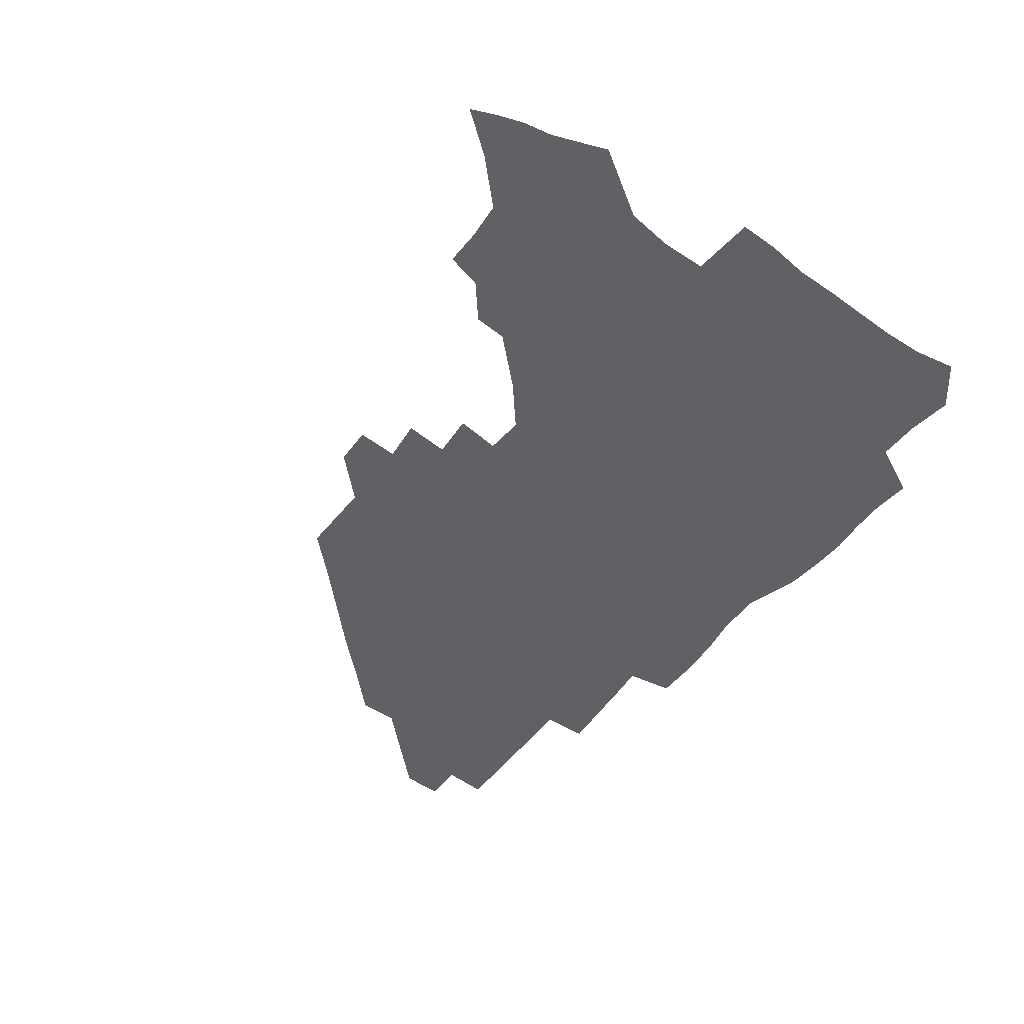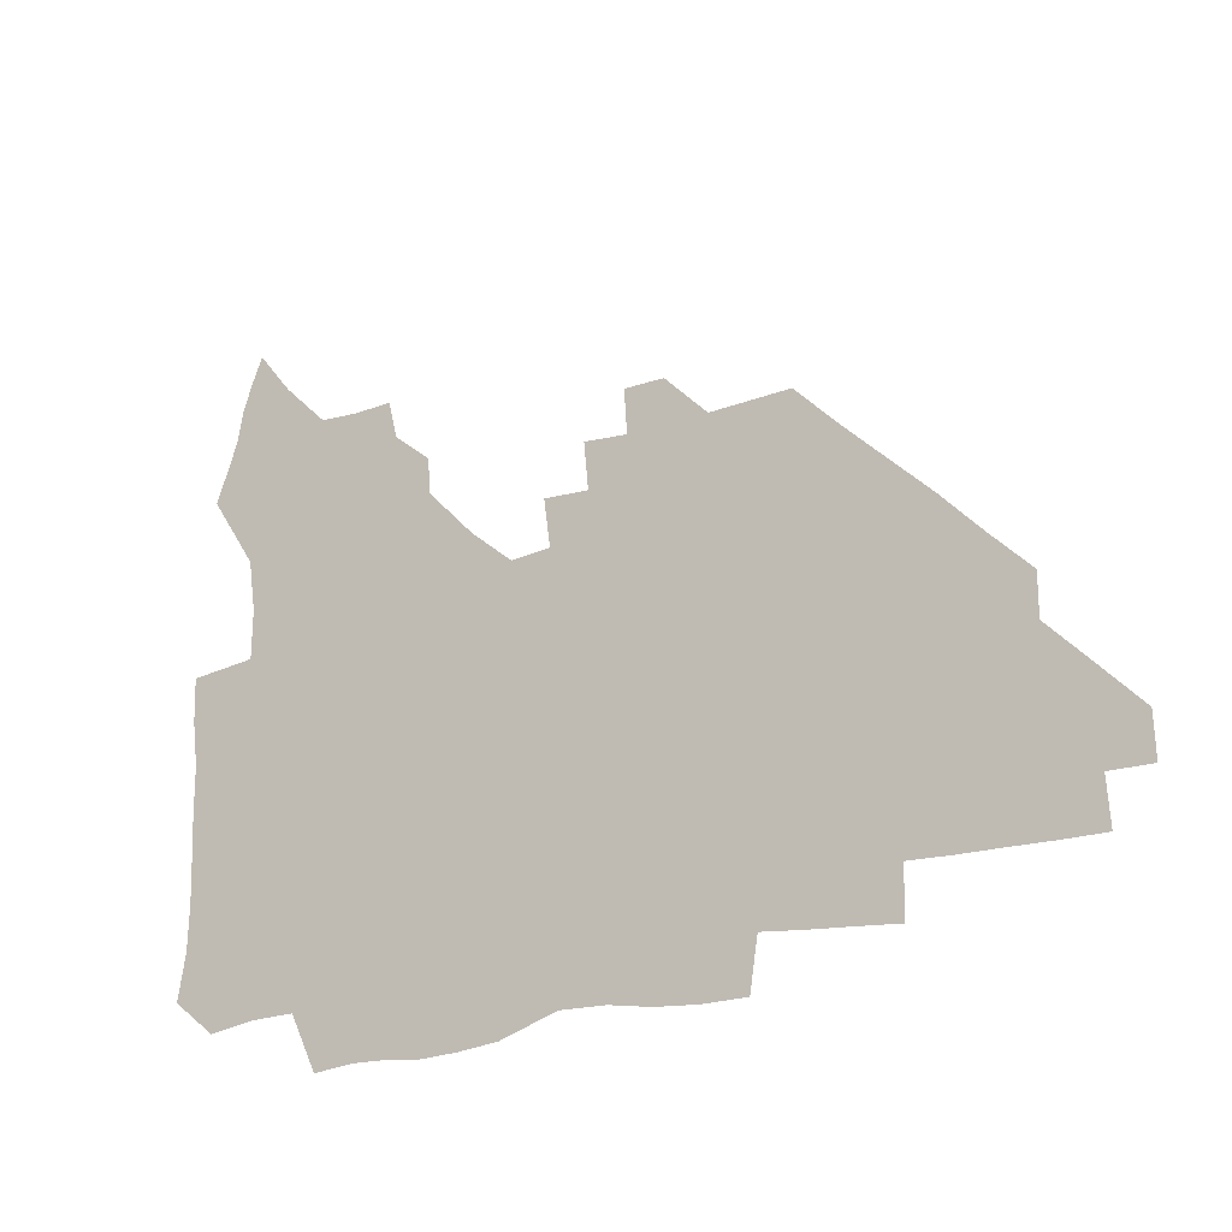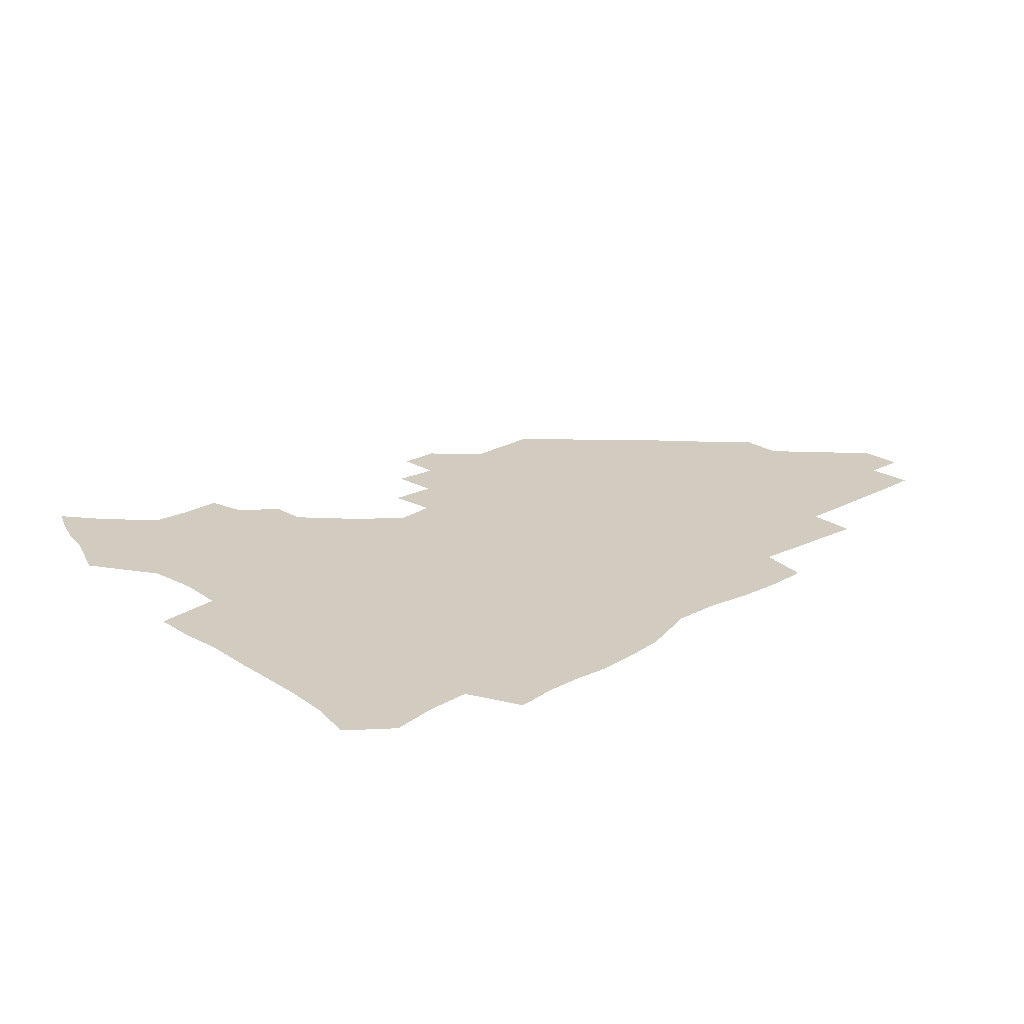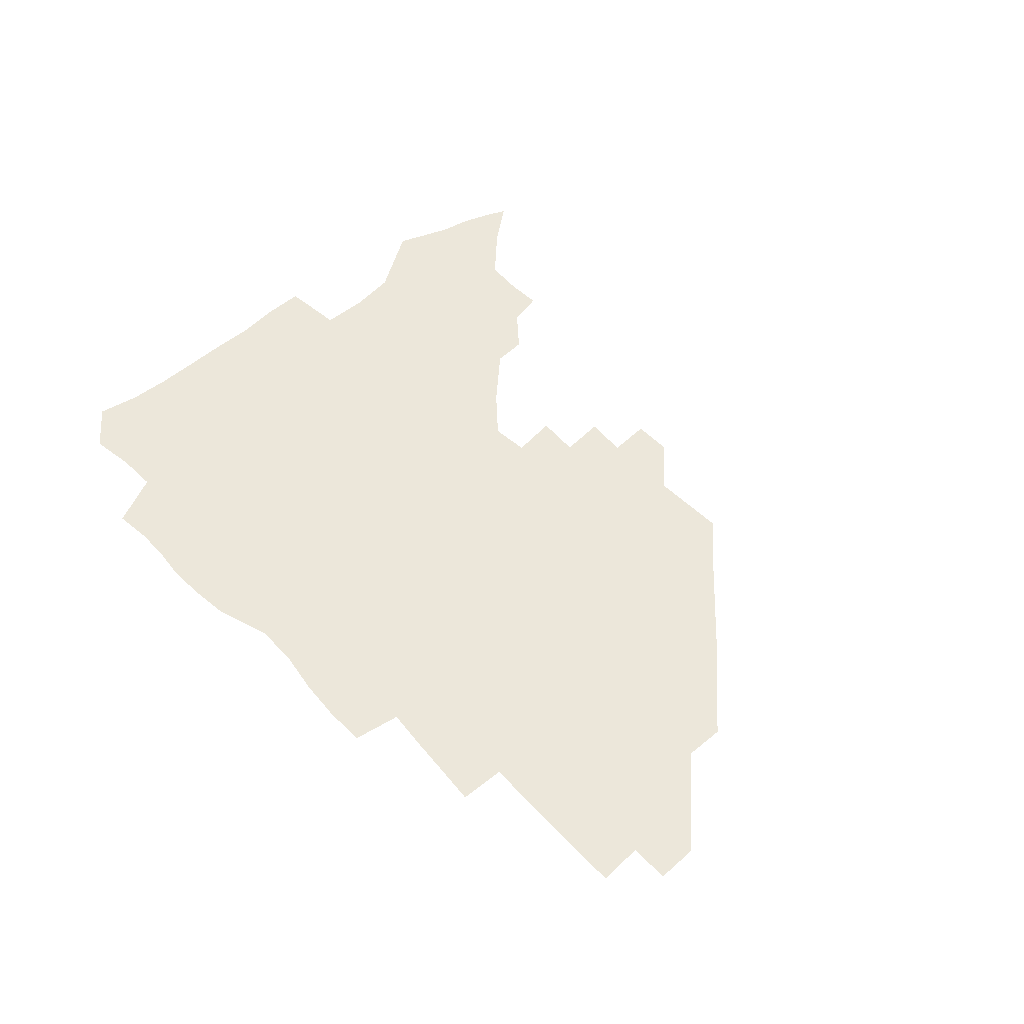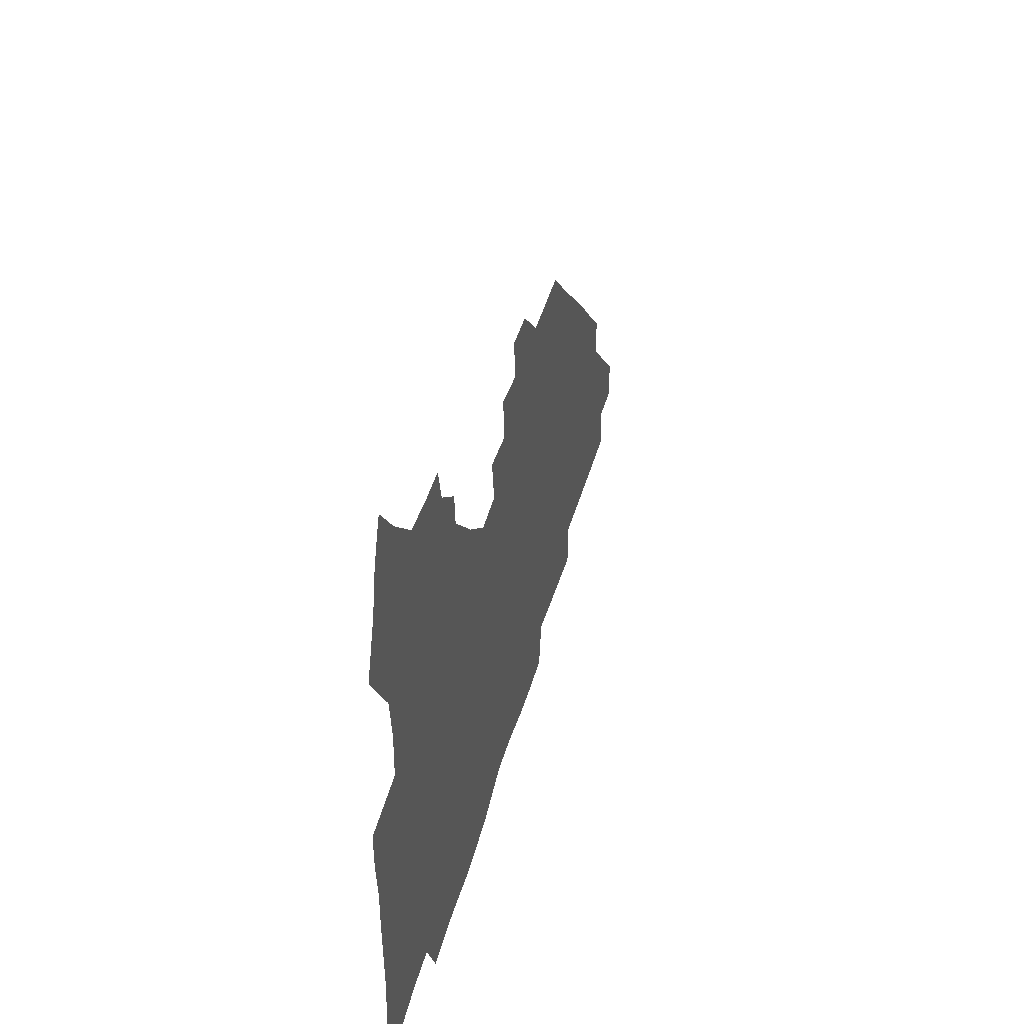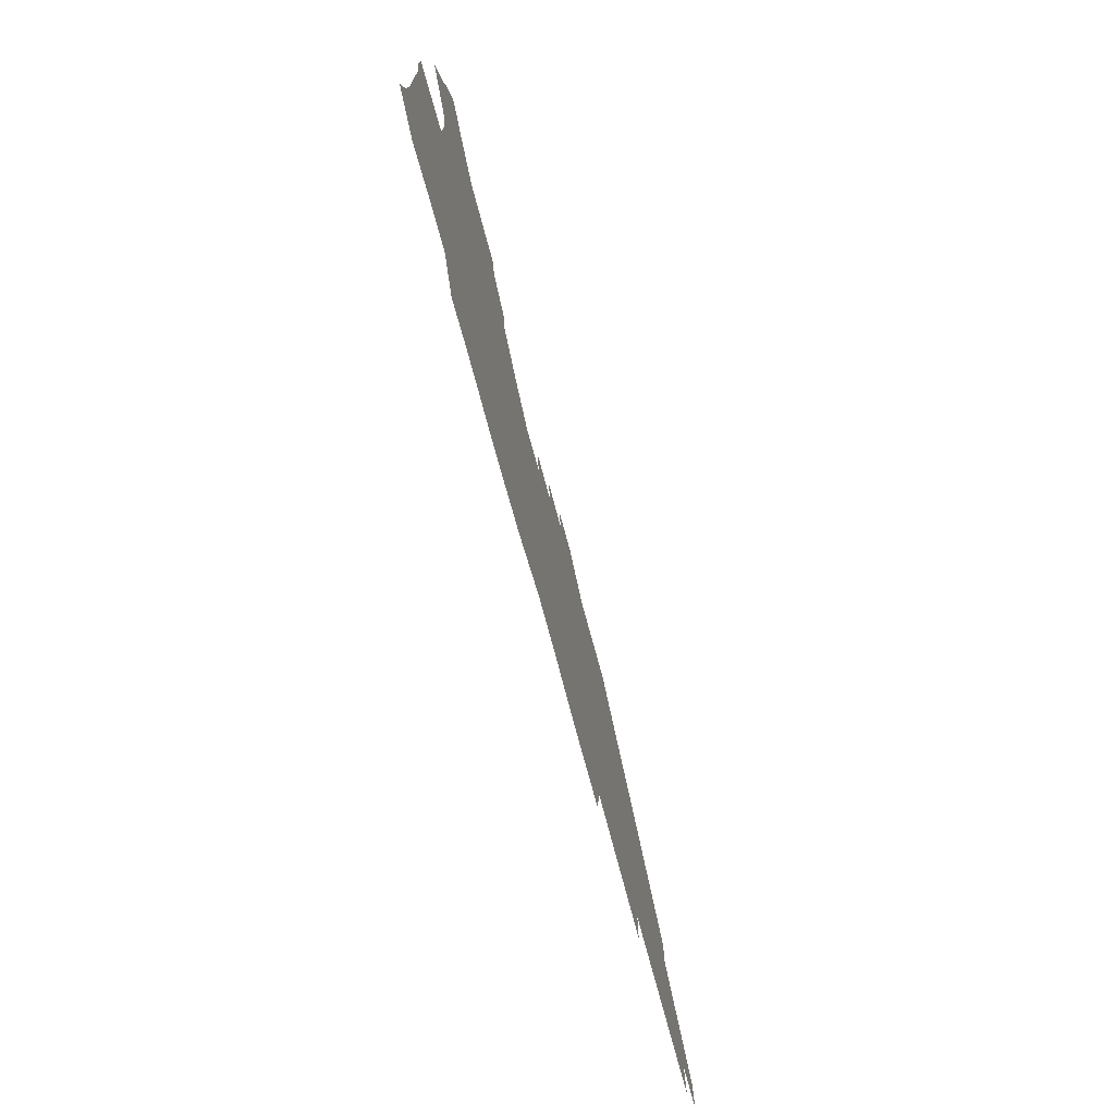
<metadata>
{"format":"obj","ext":"obj","renderer":"f3d","projection":"perspective","resolution":1024,"background":"white","views":[{"elev":-49.8,"azim":-126.4,"up":"+Z"},{"elev":-21.2,"azim":33.0,"up":"+Y"},{"elev":23.8,"azim":-42.3,"up":"+Z"},{"elev":50.6,"azim":47.8,"up":"+Z"},{"elev":42.1,"azim":-75.3,"up":"+Y"},{"elev":-75.4,"azim":-74.8,"up":"+Y"}]}
</metadata>
<code>
v 263.5 188.9 0
v 266.3 205 0
v 266.8 220.5 0
v 266.4 236.1 0
v 265.8 252.2 0
v 265.7 268.6 0
v 263.7 284.4 0
v 263.3 299.8 0
v 278.9 176.9 0
v 283 193.8 0
v 284.9 209.3 0
v 286.2 224.7 0
v 286.2 239.6 0
v 285.8 254.8 0
v 287.5 270.5 0
v 287.6 286 0
v 287.1 302 0
v 287.3 319.4 0
v 284.7 337.4 0
v 268.2 362.6 0
v 272.2 373.3 0
v 275.9 383.7 0
v 277.9 394.6 0
v 281.2 404.6 0
v 285.2 414.1 0
v 295.8 179.4 0
v 299.4 195.9 0
v 302.1 211.9 0
v 303 226.7 0
v 302.8 241.1 0
v 303.4 256 0
v 305.9 271.4 0
v 306 285.9 0
v 305 300.5 0
v 305.1 315.3 0
v 306.4 329.6 0
v 304.5 345.2 0
v 299.5 361.8 0
v 294.5 377.2 0
v 296.3 388 0
v 297.7 398.4 0
v 311.6 179.6 0
v 315 197 0
v 316.6 212.3 0
v 317.4 226.9 0
v 318.1 241.6 0
v 319 256.3 0
v 321.3 271.5 0
v 321.8 285.7 0
v 321.3 299.9 0
v 321.8 313.9 0
v 321.5 327.8 0
v 319.8 342.6 0
v 319.1 356.1 0
v 316.8 369.8 0
v 313.7 382.6 0
v 321.4 159.8 0
v 327.6 181.9 0
v 330 197.7 0
v 331.1 212.5 0
v 331.4 226.7 0
v 332.8 241.6 0
v 333.8 256.2 0
v 336.8 271.6 0
v 337.4 285.7 0
v 337 299.6 0
v 336.3 313.5 0
v 335.4 327.5 0
v 333.7 342.1 0
v 333.9 354.8 0
v 332.5 367.7 0
v 328.3 381.5 0
v 336.1 161.2 0
v 341.5 181.4 0
v 344.8 198.1 0
v 345.8 212.6 0
v 347.1 227.4 0
v 347.5 241.7 0
v 349.6 256.7 0
v 352 271.6 0
v 352.9 285.5 0
v 352.2 299.3 0
v 350.1 313.8 0
v 348.7 328.2 0
v 347.2 342.6 0
v 346.5 355.6 0
v 345.3 368.3 0
v 341.9 381.8 0
v 349.4 160.8 0
v 356.2 182.1 0
v 359.7 198.6 0
v 361.6 213.5 0
v 362.5 227.9 0
v 364.2 242.8 0
v 365.3 257.2 0
v 366.9 271.7 0
v 367.2 285.4 0
v 367.1 298.9 0
v 365.4 312.8 0
v 362.8 327.8 0
v 359.8 344.6 0
v 358.8 357.2 0
v 361.9 159.5 0
v 371.2 183.1 0
v 375.3 199.5 0
v 377.8 214.5 0
v 378.3 228.7 0
v 380.6 243.8 0
v 381.4 258 0
v 381.6 271.8 0
v 381.4 285.5 0
v 380.9 298.9 0
v 379.2 312.8 0
v 377 326.7 0
v 375.5 160 0
v 386.2 183.6 0
v 391.7 200.9 0
v 393.3 215.2 0
v 394.6 229.6 0
v 395.3 243.9 0
v 395.4 257.8 0
v 395.4 271.8 0
v 395.2 285.7 0
v 394.3 299.7 0
v 392.6 313.7 0
v 390.5 161.5 0
v 402.8 185.2 0
v 407 201.2 0
v 408.3 215.3 0
v 409.3 229.5 0
v 409.3 243.5 0
v 409.6 257.7 0
v 409.3 271.7 0
v 409.8 285.8 0
v 408.5 300.4 0
v 407.2 314.8 0
v 404.8 332 0
v 411.7 168.1 0
v 419 186 0
v 421.3 200.4 0
v 422.7 214.8 0
v 423.9 229.3 0
v 423.7 243.3 0
v 424.2 257.7 0
v 424 271.9 0
v 423.6 286.4 0
v 423 300.8 0
v 422 315.8 0
v 421.4 330.9 0
v 419.8 347.8 0
v 428.6 167.6 0
v 434 185.1 0
v 436 199.7 0
v 437.2 214.2 0
v 438 228.7 0
v 438.3 243.1 0
v 438.5 257.5 0
v 438.3 271.9 0
v 438.1 286.3 0
v 438 300.7 0
v 437.2 315.6 0
v 436.3 331.1 0
v 435.8 346.3 0
v 434.7 362.2 0
v 444.3 165 0
v 448.8 183.8 0
v 450.6 198.8 0
v 452.2 214 0
v 452.6 228.3 0
v 452.7 242.7 0
v 452.8 257.2 0
v 453 271.8 0
v 452.6 286.4 0
v 452.5 300.9 0
v 451.9 315.8 0
v 451.3 330.8 0
v 450.6 345.9 0
v 449.4 362 0
v 460.3 163.8 0
v 463.7 182.4 0
v 465.6 198.2 0
v 466.7 213.3 0
v 467.2 227.9 0
v 467.4 242.4 0
v 467.5 257 0
v 467.8 271.6 0
v 467.6 286.2 0
v 467.1 301.1 0
v 466.7 315.9 0
v 466.1 330.6 0
v 465.1 346.1 0
v 476.1 163.9 0
v 478.9 182 0
v 480.4 197.6 0
v 481.2 212.4 0
v 481.9 227.5 0
v 482.2 242.3 0
v 482.2 257 0
v 482.2 271.6 0
v 482.2 286.1 0
v 481.7 301.6 0
v 481.3 316.1 0
v 480.7 330.9 0
v 479.8 346.3 0
v 494.2 180.5 0
v 495.4 197.1 0
v 496 211.9 0
v 496.6 227.4 0
v 497.1 242.3 0
v 497 256.9 0
v 496.9 271.5 0
v 496.8 286.2 0
v 496.2 301.6 0
v 495.9 316.2 0
v 495.4 330.9 0
v 494.5 346.6 0
v 509.6 179.2 0
v 510.2 196.3 0
v 510.9 211.9 0
v 511.3 227.2 0
v 511.5 242.1 0
v 511.6 256.7 0
v 511.7 271.4 0
v 511.3 286.2 0
v 510.8 301.4 0
v 510.4 316.2 0
v 509.8 330.9 0
v 524.9 177.9 0
v 525.3 195.3 0
v 525.8 211.2 0
v 526 226.9 0
v 526.1 241.9 0
v 526.1 256.7 0
v 526 271.4 0
v 525.8 286.2 0
v 525.4 301.2 0
v 524.9 316.3 0
v 540.7 194.7 0
v 540.6 211.1 0
v 540.5 226.9 0
v 540.6 241.7 0
v 540.7 256.5 0
v 540.3 271.4 0
v 540.2 286.2 0
v 540 301.7 0
v 556 194.4 0
v 555.4 211.2 0
v 555.2 226.6 0
v 555.4 241.5 0
v 555.1 256.6 0
v 554.9 271.5 0
v 554.6 286.4 0
v 571.4 193.9 0
v 570.5 210.6 0
v 570 226.3 0
v 569.9 241.5 0
v 569.5 256.6 0
v 569.5 271.5 0
v 586.3 193.8 0
v 585.2 210.5 0
v 585 225.9 0
v 584.1 241.7 0
v 600.1 210.2 0
v 599.6 225.6 0
f 9 10 1
f 1 10 2
f 10 11 2
f 2 11 3
f 11 12 3
f 3 12 4
f 12 13 4
f 4 13 5
f 13 14 5
f 5 14 6
f 14 15 6
f 6 15 7
f 15 16 7
f 7 16 8
f 16 17 8
f 9 26 10
f 26 27 10
f 10 27 11
f 27 28 11
f 11 28 12
f 28 29 12
f 12 29 13
f 29 30 13
f 13 30 14
f 30 31 14
f 14 31 15
f 31 32 15
f 15 32 16
f 32 33 16
f 16 33 17
f 33 34 17
f 17 34 18
f 34 35 18
f 18 35 19
f 35 36 19
f 19 36 20
f 36 37 20
f 20 37 21
f 37 38 21
f 21 38 22
f 38 39 22
f 22 39 23
f 39 40 23
f 23 40 24
f 40 41 24
f 24 41 25
f 26 42 27
f 42 43 27
f 27 43 28
f 43 44 28
f 28 44 29
f 44 45 29
f 29 45 30
f 45 46 30
f 30 46 31
f 46 47 31
f 31 47 32
f 47 48 32
f 32 48 33
f 48 49 33
f 33 49 34
f 49 50 34
f 34 50 35
f 50 51 35
f 35 51 36
f 51 52 36
f 36 52 37
f 52 53 37
f 37 53 38
f 53 54 38
f 38 54 39
f 54 55 39
f 39 55 40
f 55 56 40
f 40 56 41
f 57 58 42
f 42 58 43
f 58 59 43
f 43 59 44
f 59 60 44
f 44 60 45
f 60 61 45
f 45 61 46
f 61 62 46
f 46 62 47
f 62 63 47
f 47 63 48
f 63 64 48
f 48 64 49
f 64 65 49
f 49 65 50
f 65 66 50
f 50 66 51
f 66 67 51
f 51 67 52
f 67 68 52
f 52 68 53
f 68 69 53
f 53 69 54
f 69 70 54
f 54 70 55
f 70 71 55
f 55 71 56
f 71 72 56
f 57 73 58
f 73 74 58
f 58 74 59
f 74 75 59
f 59 75 60
f 75 76 60
f 60 76 61
f 76 77 61
f 61 77 62
f 77 78 62
f 62 78 63
f 78 79 63
f 63 79 64
f 79 80 64
f 64 80 65
f 80 81 65
f 65 81 66
f 81 82 66
f 66 82 67
f 82 83 67
f 67 83 68
f 83 84 68
f 68 84 69
f 84 85 69
f 69 85 70
f 85 86 70
f 70 86 71
f 86 87 71
f 71 87 72
f 87 88 72
f 73 89 74
f 89 90 74
f 74 90 75
f 90 91 75
f 75 91 76
f 91 92 76
f 76 92 77
f 92 93 77
f 77 93 78
f 93 94 78
f 78 94 79
f 94 95 79
f 79 95 80
f 95 96 80
f 80 96 81
f 96 97 81
f 81 97 82
f 97 98 82
f 82 98 83
f 98 99 83
f 83 99 84
f 99 100 84
f 84 100 85
f 100 101 85
f 85 101 86
f 101 102 86
f 86 102 87
f 89 103 90
f 103 104 90
f 90 104 91
f 104 105 91
f 91 105 92
f 105 106 92
f 92 106 93
f 106 107 93
f 93 107 94
f 107 108 94
f 94 108 95
f 108 109 95
f 95 109 96
f 109 110 96
f 96 110 97
f 110 111 97
f 97 111 98
f 111 112 98
f 98 112 99
f 112 113 99
f 99 113 100
f 113 114 100
f 100 114 101
f 103 115 104
f 115 116 104
f 104 116 105
f 116 117 105
f 105 117 106
f 117 118 106
f 106 118 107
f 118 119 107
f 107 119 108
f 119 120 108
f 108 120 109
f 120 121 109
f 109 121 110
f 121 122 110
f 110 122 111
f 122 123 111
f 111 123 112
f 123 124 112
f 112 124 113
f 124 125 113
f 113 125 114
f 115 126 116
f 126 127 116
f 116 127 117
f 127 128 117
f 117 128 118
f 128 129 118
f 118 129 119
f 129 130 119
f 119 130 120
f 130 131 120
f 120 131 121
f 131 132 121
f 121 132 122
f 132 133 122
f 122 133 123
f 133 134 123
f 123 134 124
f 134 135 124
f 124 135 125
f 135 136 125
f 126 138 127
f 138 139 127
f 127 139 128
f 139 140 128
f 128 140 129
f 140 141 129
f 129 141 130
f 141 142 130
f 130 142 131
f 142 143 131
f 131 143 132
f 143 144 132
f 132 144 133
f 144 145 133
f 133 145 134
f 145 146 134
f 134 146 135
f 146 147 135
f 135 147 136
f 147 148 136
f 136 148 137
f 148 149 137
f 138 151 139
f 151 152 139
f 139 152 140
f 152 153 140
f 140 153 141
f 153 154 141
f 141 154 142
f 154 155 142
f 142 155 143
f 155 156 143
f 143 156 144
f 156 157 144
f 144 157 145
f 157 158 145
f 145 158 146
f 158 159 146
f 146 159 147
f 159 160 147
f 147 160 148
f 160 161 148
f 148 161 149
f 161 162 149
f 149 162 150
f 162 163 150
f 151 165 152
f 165 166 152
f 152 166 153
f 166 167 153
f 153 167 154
f 167 168 154
f 154 168 155
f 168 169 155
f 155 169 156
f 169 170 156
f 156 170 157
f 170 171 157
f 157 171 158
f 171 172 158
f 158 172 159
f 172 173 159
f 159 173 160
f 173 174 160
f 160 174 161
f 174 175 161
f 161 175 162
f 175 176 162
f 162 176 163
f 176 177 163
f 163 177 164
f 177 178 164
f 165 179 166
f 179 180 166
f 166 180 167
f 180 181 167
f 167 181 168
f 181 182 168
f 168 182 169
f 182 183 169
f 169 183 170
f 183 184 170
f 170 184 171
f 184 185 171
f 171 185 172
f 185 186 172
f 172 186 173
f 186 187 173
f 173 187 174
f 187 188 174
f 174 188 175
f 188 189 175
f 175 189 176
f 189 190 176
f 176 190 177
f 190 191 177
f 177 191 178
f 179 192 180
f 192 193 180
f 180 193 181
f 193 194 181
f 181 194 182
f 194 195 182
f 182 195 183
f 195 196 183
f 183 196 184
f 196 197 184
f 184 197 185
f 197 198 185
f 185 198 186
f 198 199 186
f 186 199 187
f 199 200 187
f 187 200 188
f 200 201 188
f 188 201 189
f 201 202 189
f 189 202 190
f 202 203 190
f 190 203 191
f 203 204 191
f 193 205 194
f 205 206 194
f 194 206 195
f 206 207 195
f 195 207 196
f 207 208 196
f 196 208 197
f 208 209 197
f 197 209 198
f 209 210 198
f 198 210 199
f 210 211 199
f 199 211 200
f 211 212 200
f 200 212 201
f 212 213 201
f 201 213 202
f 213 214 202
f 202 214 203
f 214 215 203
f 203 215 204
f 215 216 204
f 205 217 206
f 217 218 206
f 206 218 207
f 218 219 207
f 207 219 208
f 219 220 208
f 208 220 209
f 220 221 209
f 209 221 210
f 221 222 210
f 210 222 211
f 222 223 211
f 211 223 212
f 223 224 212
f 212 224 213
f 224 225 213
f 213 225 214
f 225 226 214
f 214 226 215
f 226 227 215
f 215 227 216
f 217 228 218
f 228 229 218
f 218 229 219
f 229 230 219
f 219 230 220
f 230 231 220
f 220 231 221
f 231 232 221
f 221 232 222
f 232 233 222
f 222 233 223
f 233 234 223
f 223 234 224
f 234 235 224
f 224 235 225
f 235 236 225
f 225 236 226
f 236 237 226
f 226 237 227
f 229 238 230
f 238 239 230
f 230 239 231
f 239 240 231
f 231 240 232
f 240 241 232
f 232 241 233
f 241 242 233
f 233 242 234
f 242 243 234
f 234 243 235
f 243 244 235
f 235 244 236
f 244 245 236
f 236 245 237
f 238 246 239
f 246 247 239
f 239 247 240
f 247 248 240
f 240 248 241
f 248 249 241
f 241 249 242
f 249 250 242
f 242 250 243
f 250 251 243
f 243 251 244
f 251 252 244
f 244 252 245
f 246 253 247
f 253 254 247
f 247 254 248
f 254 255 248
f 248 255 249
f 255 256 249
f 249 256 250
f 256 257 250
f 250 257 251
f 257 258 251
f 251 258 252
f 253 259 254
f 259 260 254
f 254 260 255
f 260 261 255
f 255 261 256
f 261 262 256
f 256 262 257
f 260 263 261
f 263 264 261
f 261 264 262

</code>
